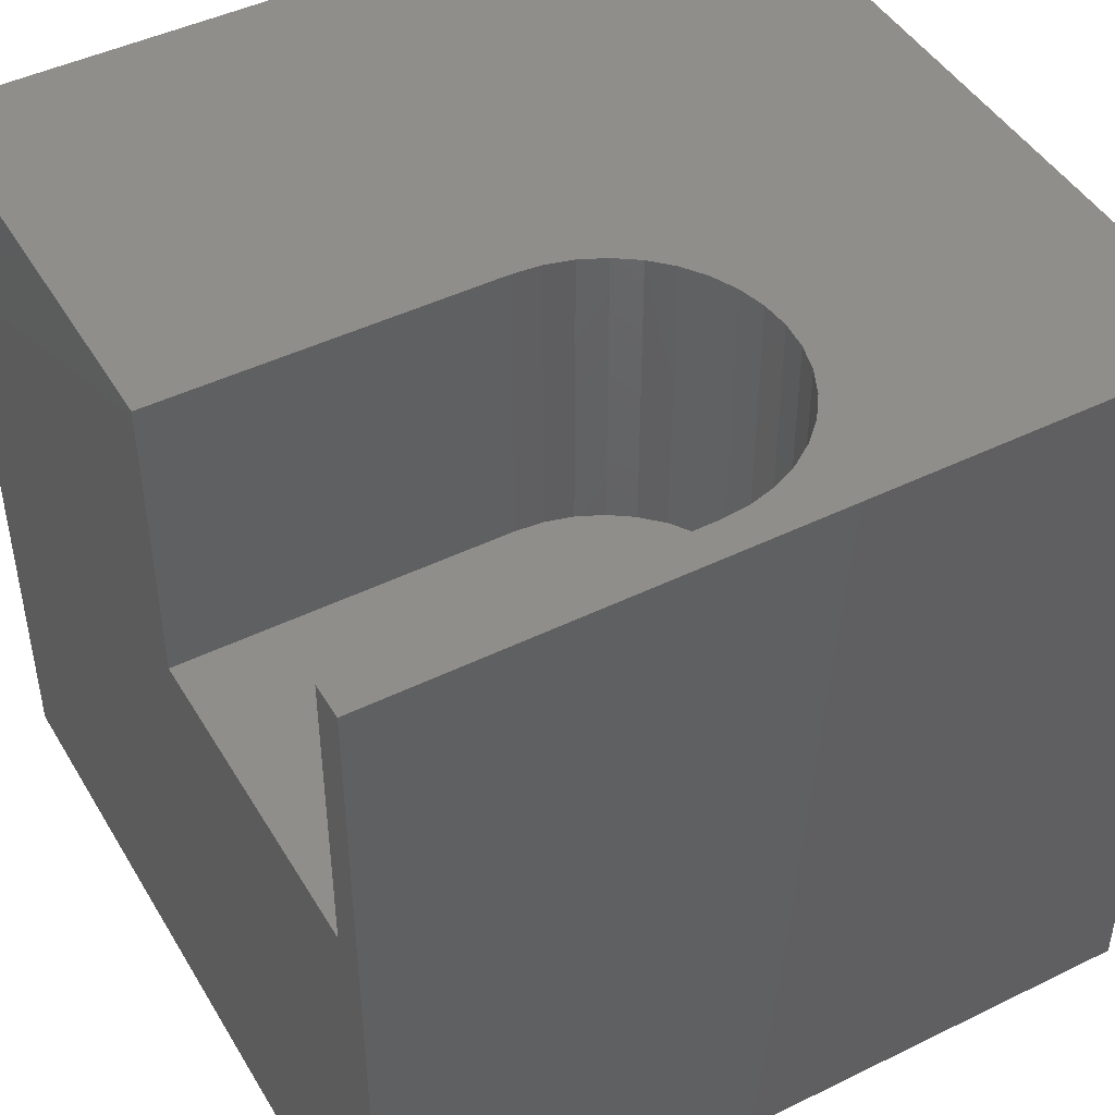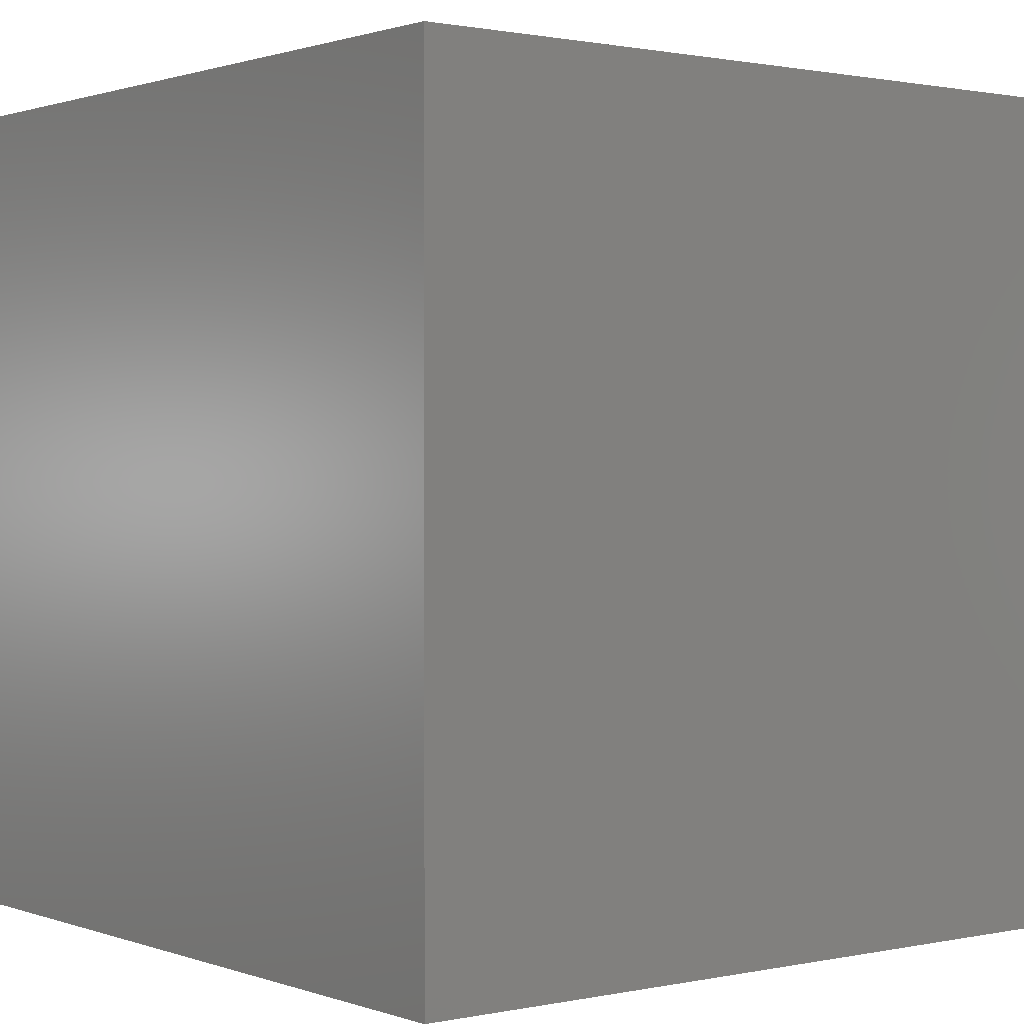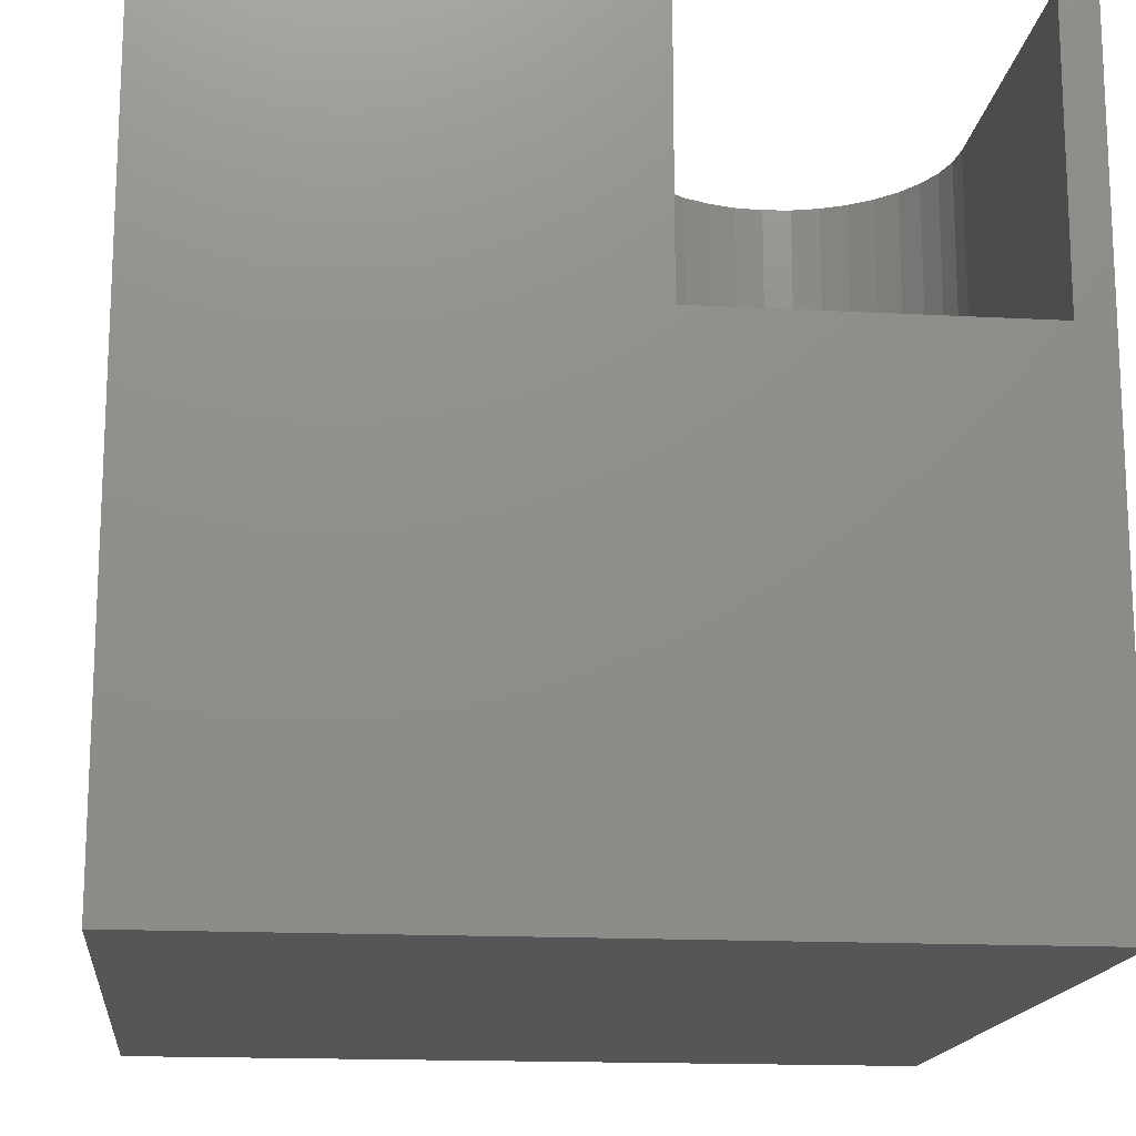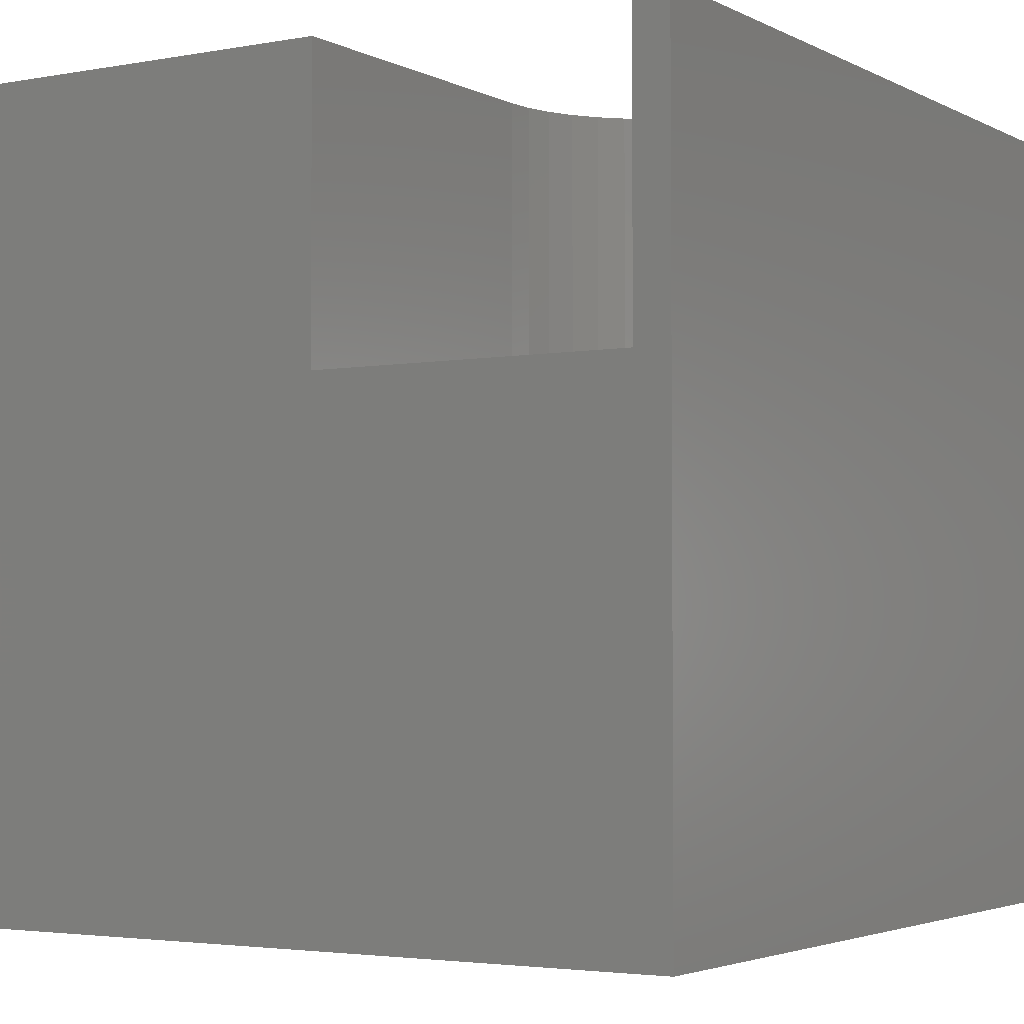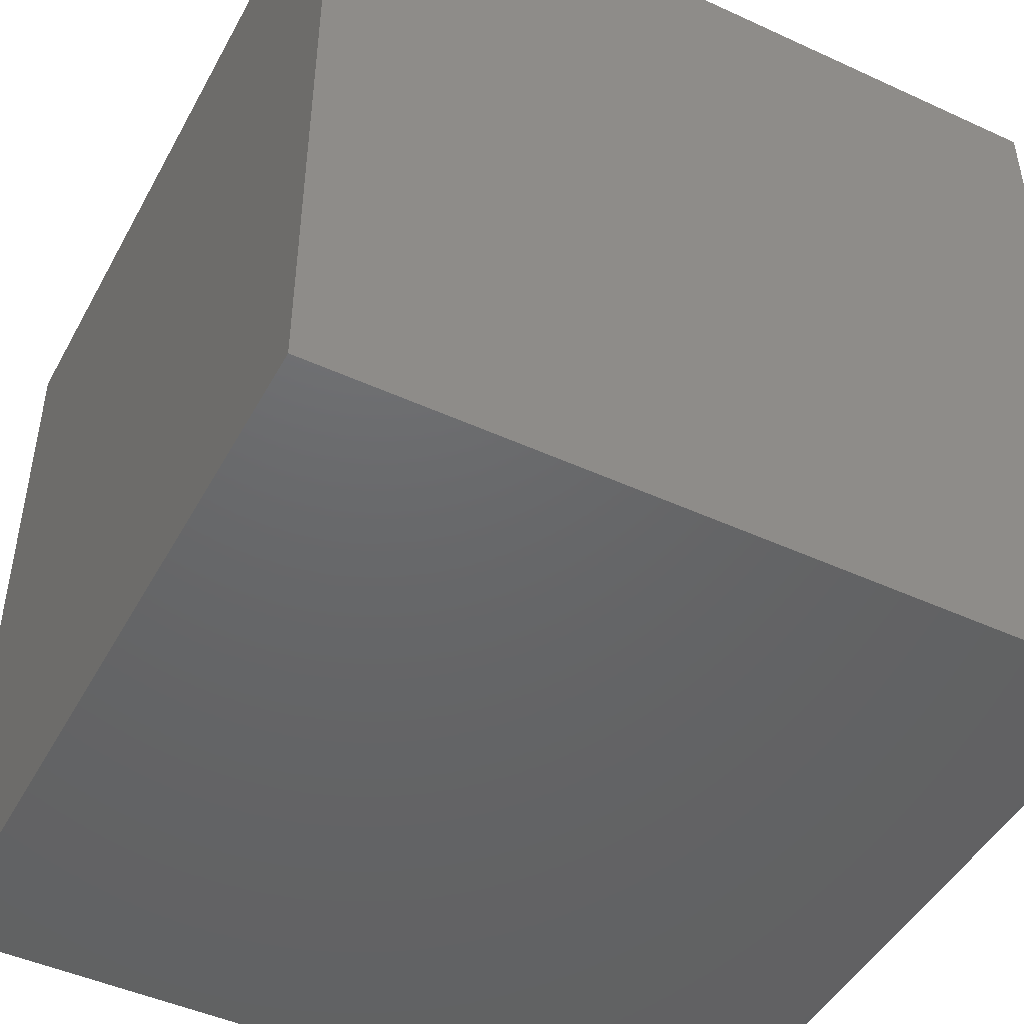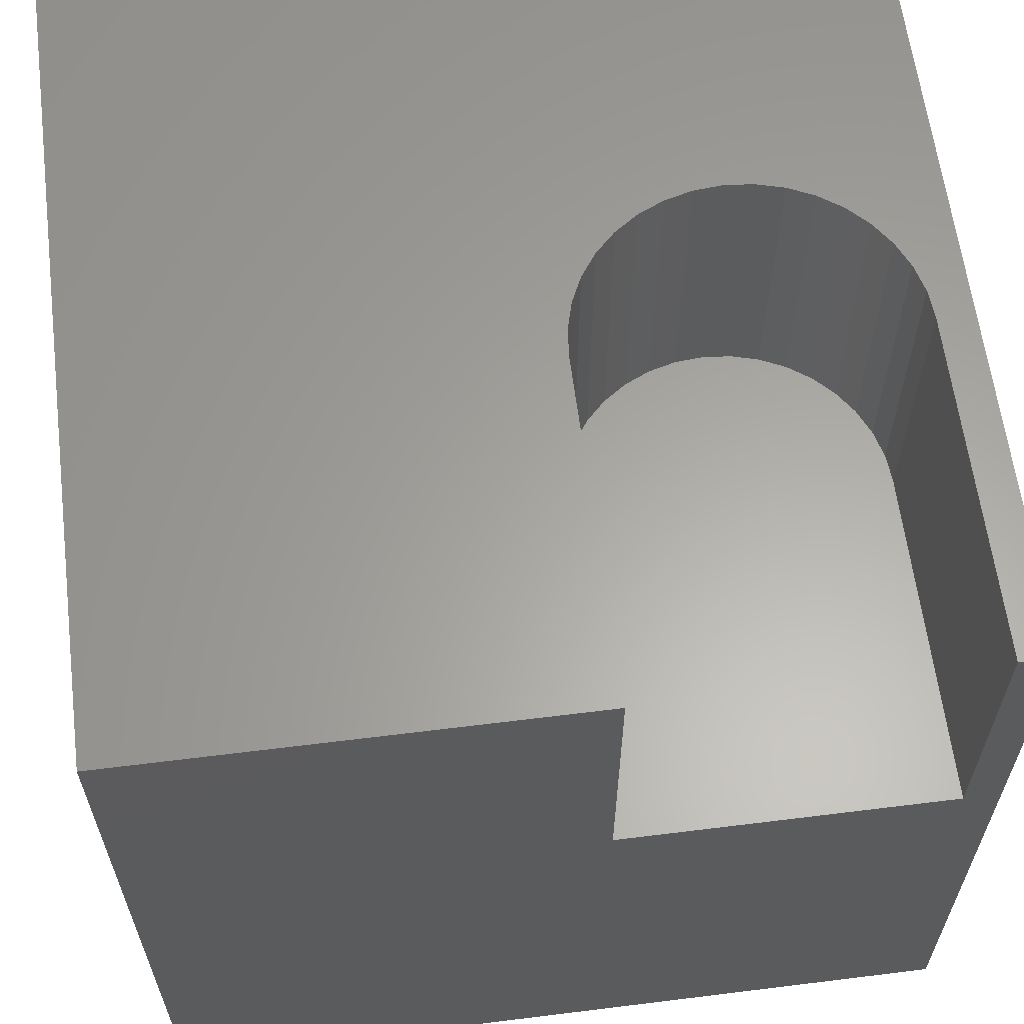
<metadata>
{"format":"stl","ext":"stl","renderer":"f3d","projection":"perspective","resolution":1024,"background":"white","views":[{"elev":45.8,"azim":150.7,"up":"+Z"},{"elev":1.0,"azim":-127.9,"up":"+Y"},{"elev":-16.0,"azim":83.7,"up":"+Z"},{"elev":-3.2,"azim":121.9,"up":"+Z"},{"elev":-46.9,"azim":-27.5,"up":"+Z"},{"elev":62.0,"azim":82.8,"up":"+Z"}]}
</metadata>
<code>
# stl→obj: 50 verts, 96 faces
v 0 10 10
v 0 10 0
v 0 0 10
v 0 0 0
v 5.485 5.549 10
v 5.145 5.64 10
v 5.145 9.433 10
v 4.827 9.284 10
v 4.539 9.082 10
v 10 9.554 10
v 10 10 10
v 5.836 9.554 10
v 5.485 9.524 10
v 5.836 5.518 10
v 10 0 10
v 10 5.518 10
v 4.827 5.789 10
v 4.539 5.99 10
v 4.29 6.239 10
v 3.818 7.536 10
v 3.848 7.887 10
v 3.939 8.226 10
v 4.088 8.545 10
v 4.29 8.833 10
v 4.088 6.527 10
v 3.939 6.846 10
v 3.848 7.186 10
v 10 9.554 6.299
v 10 5.518 6.299
v 10 0 0
v 10 10 0
v 5.836 5.518 6.299
v 5.836 9.554 6.299
v 5.485 9.524 6.299
v 5.145 9.433 6.299
v 4.827 9.284 6.299
v 4.539 9.082 6.299
v 4.29 8.833 6.299
v 4.088 8.545 6.299
v 4.088 6.527 6.299
v 4.29 6.239 6.299
v 4.539 5.99 6.299
v 4.827 5.789 6.299
v 5.145 5.64 6.299
v 5.485 5.549 6.299
v 3.848 7.887 6.299
v 3.818 7.536 6.299
v 3.939 8.226 6.299
v 3.848 7.186 6.299
v 3.939 6.846 6.299
f 1 2 3
f 3 2 4
f 5 6 3
f 7 1 8
f 8 1 9
f 10 11 12
f 12 11 1
f 12 1 13
f 13 1 7
f 5 3 14
f 14 3 15
f 14 15 16
f 6 17 3
f 3 17 18
f 3 18 19
f 20 21 1
f 1 21 22
f 22 23 1
f 1 23 24
f 1 24 9
f 19 25 3
f 3 25 26
f 3 26 1
f 1 26 27
f 1 27 20
f 11 10 28
f 16 15 29
f 29 15 30
f 29 30 28
f 28 30 31
f 28 31 11
f 2 31 4
f 4 31 30
f 11 31 1
f 1 31 2
f 30 15 4
f 4 15 3
f 29 28 32
f 32 28 33
f 33 34 32
f 32 34 35
f 32 35 36
f 36 37 32
f 32 37 38
f 32 38 39
f 40 41 39
f 39 41 42
f 39 42 43
f 43 44 39
f 39 44 45
f 39 45 32
f 46 47 48
f 48 47 49
f 48 49 39
f 39 49 50
f 39 50 40
f 29 32 16
f 16 32 14
f 33 12 13
f 33 13 34
f 34 13 7
f 34 7 35
f 35 7 8
f 35 8 36
f 36 8 9
f 36 9 37
f 37 9 24
f 37 24 38
f 38 24 23
f 38 23 39
f 39 23 22
f 39 22 48
f 48 22 21
f 48 21 46
f 46 21 20
f 46 20 47
f 47 20 27
f 47 27 49
f 49 27 26
f 49 26 50
f 50 26 25
f 50 25 40
f 40 25 19
f 40 19 41
f 41 19 18
f 41 18 42
f 42 18 17
f 42 17 43
f 43 17 6
f 43 6 44
f 44 6 5
f 44 5 45
f 45 5 14
f 45 14 32
f 33 28 12
f 12 28 10

</code>
